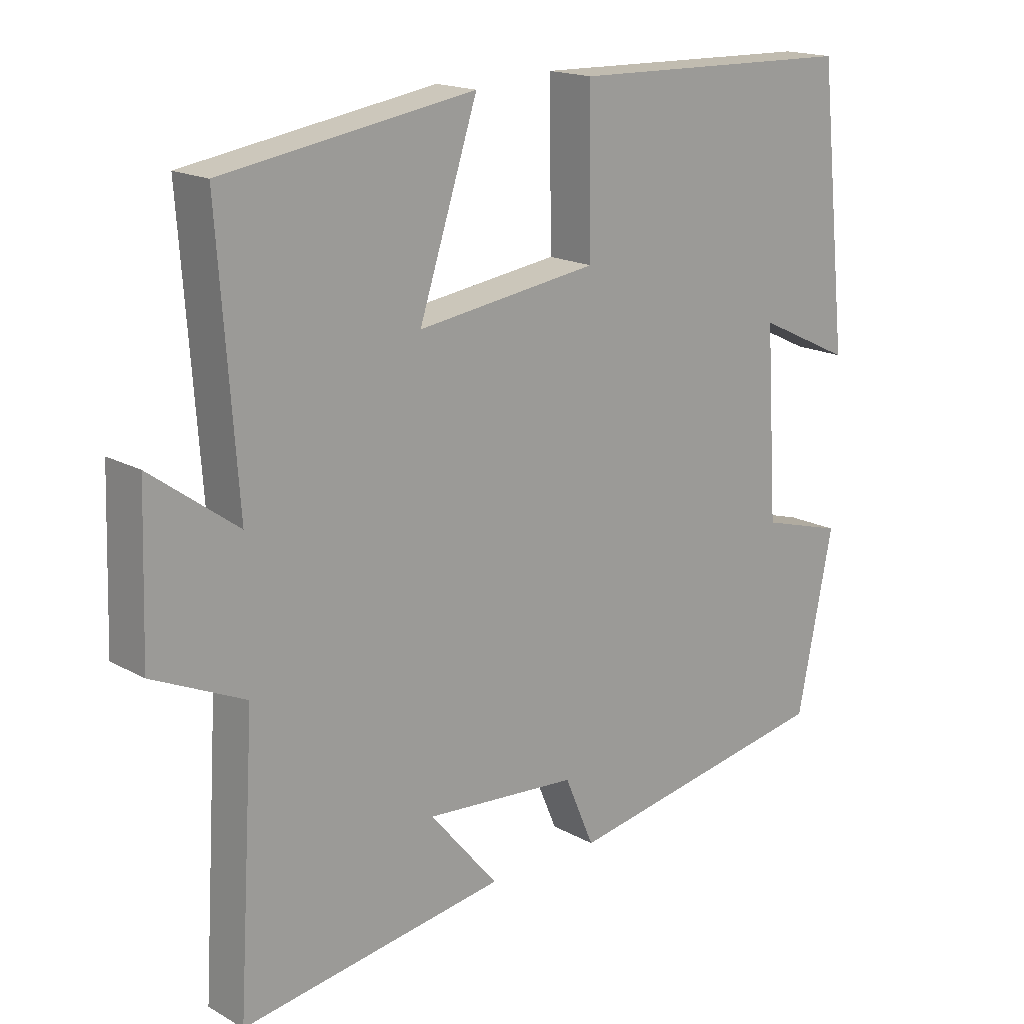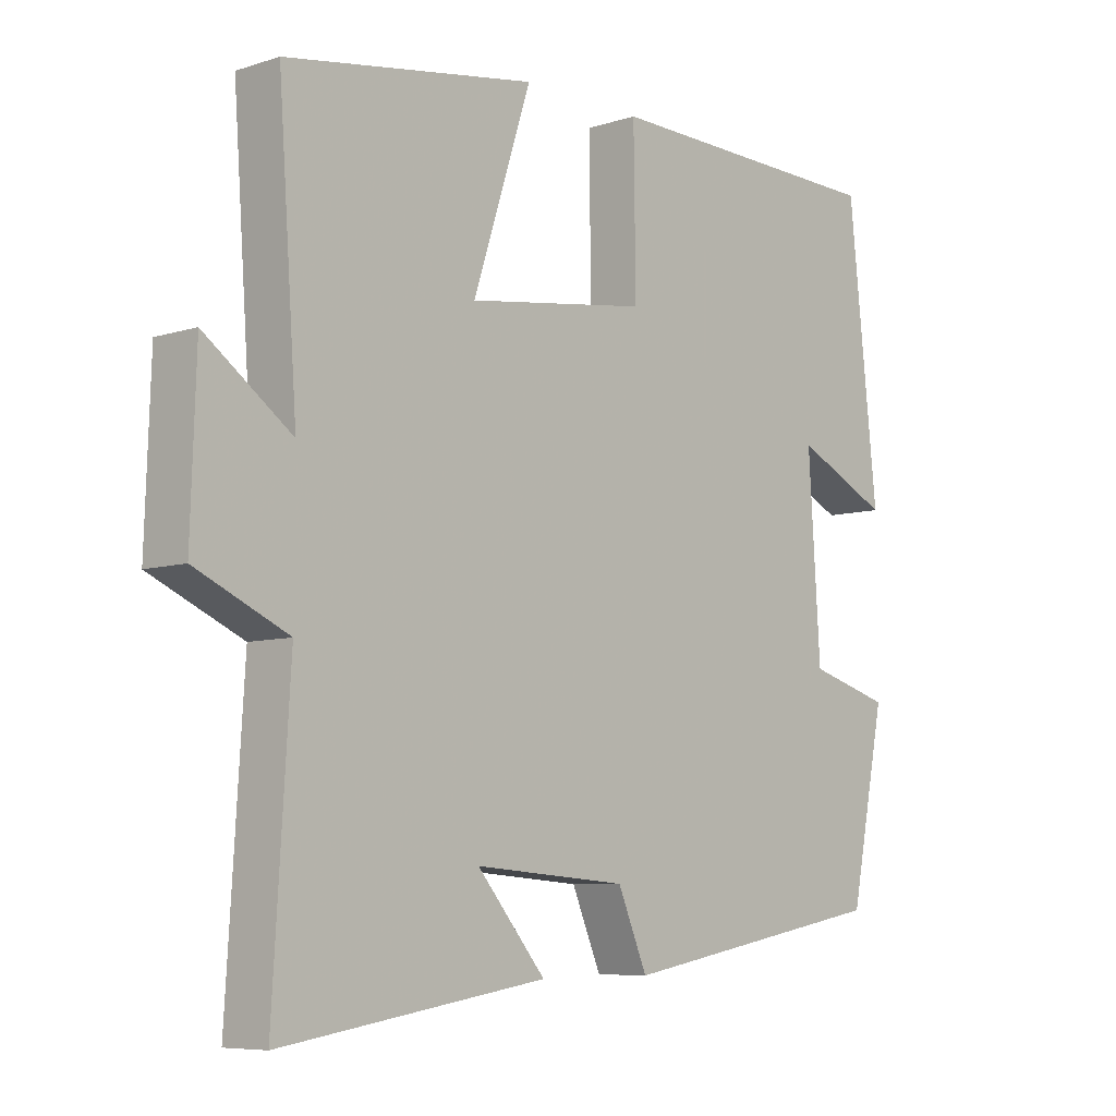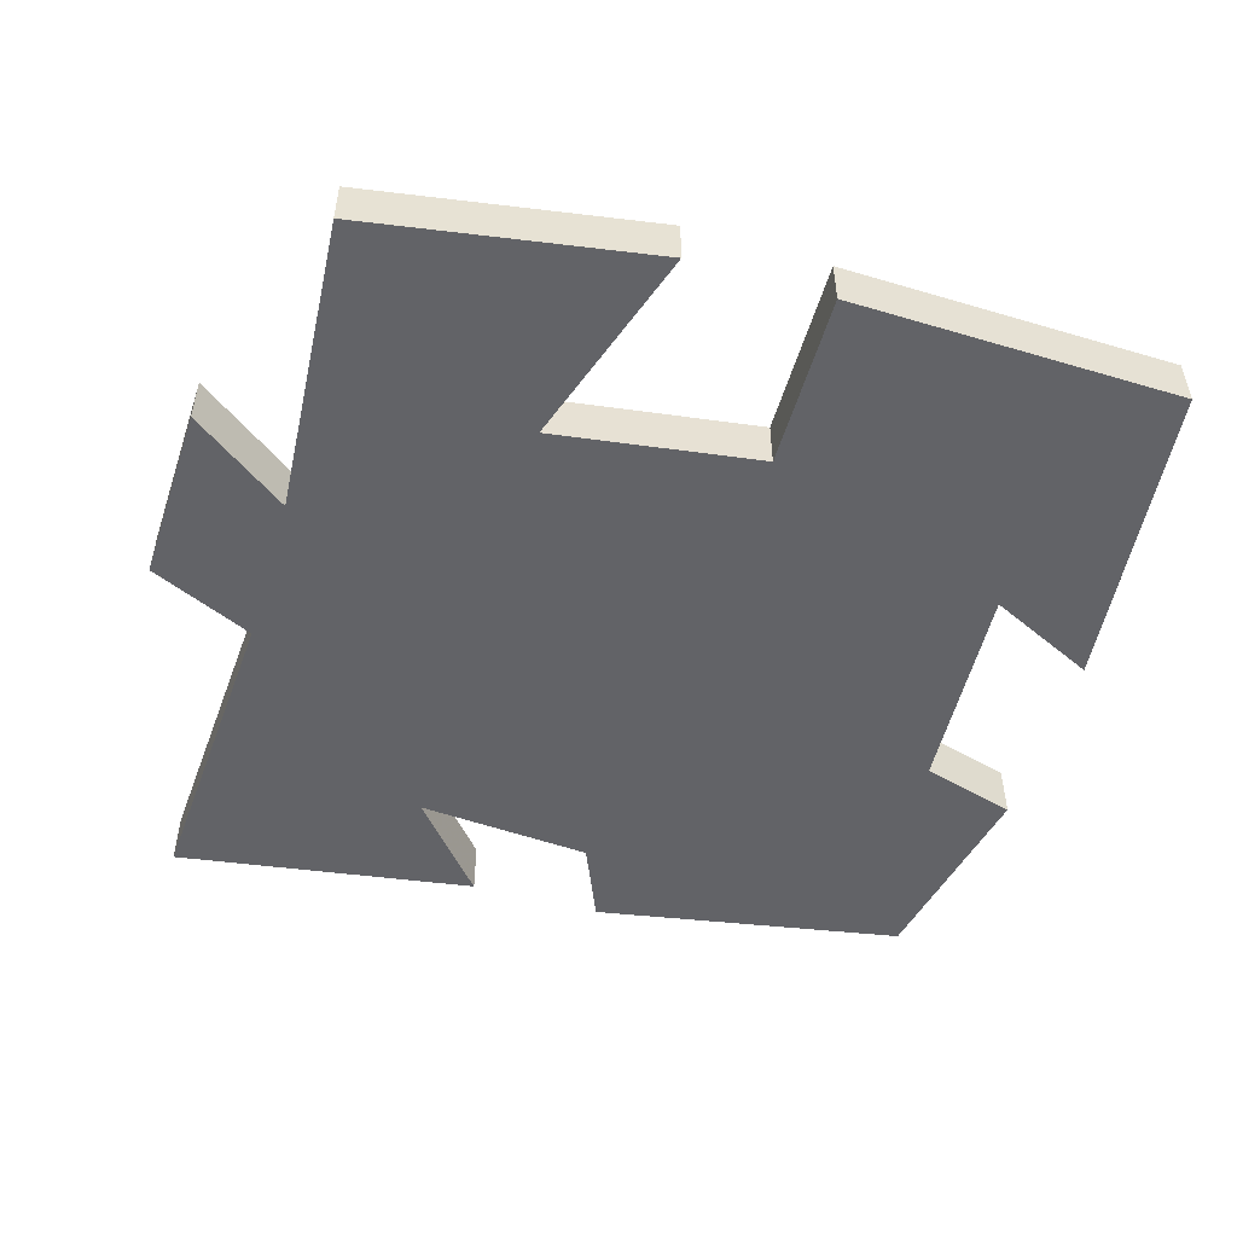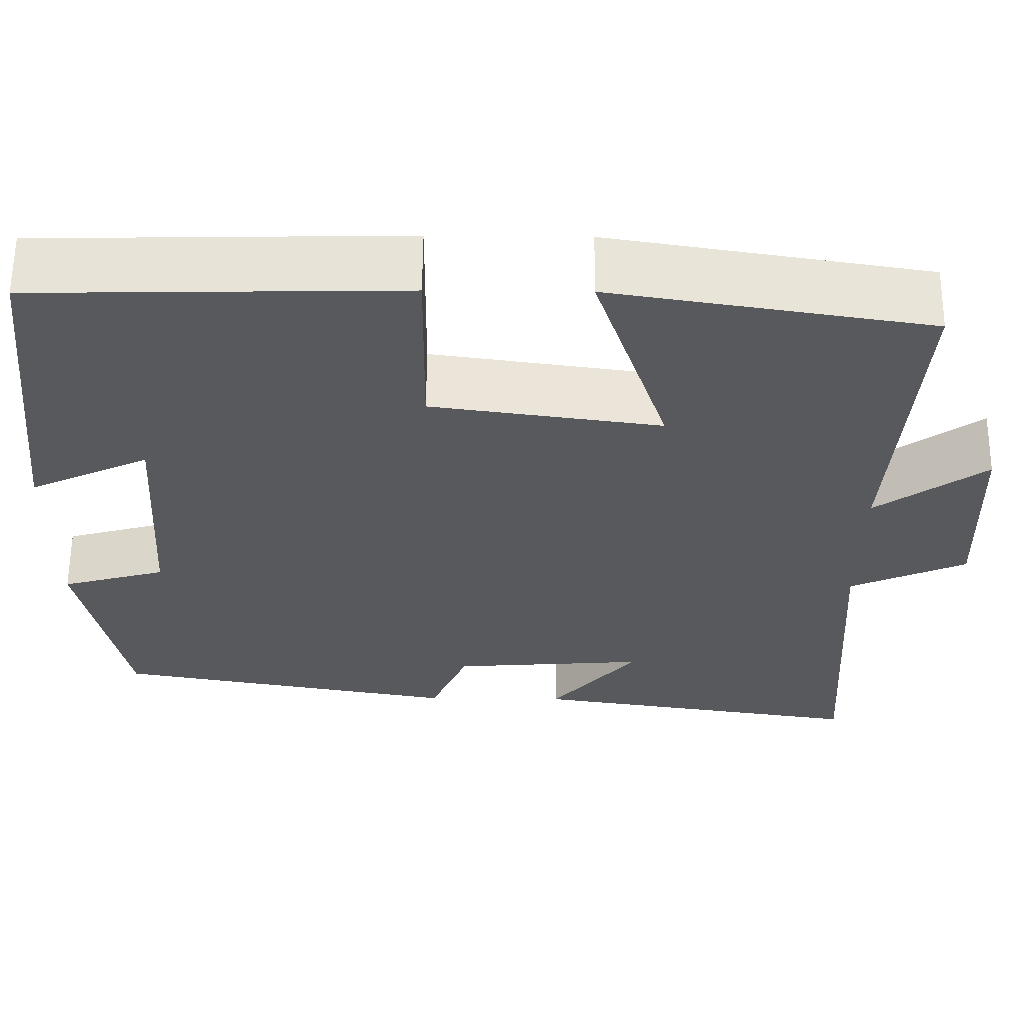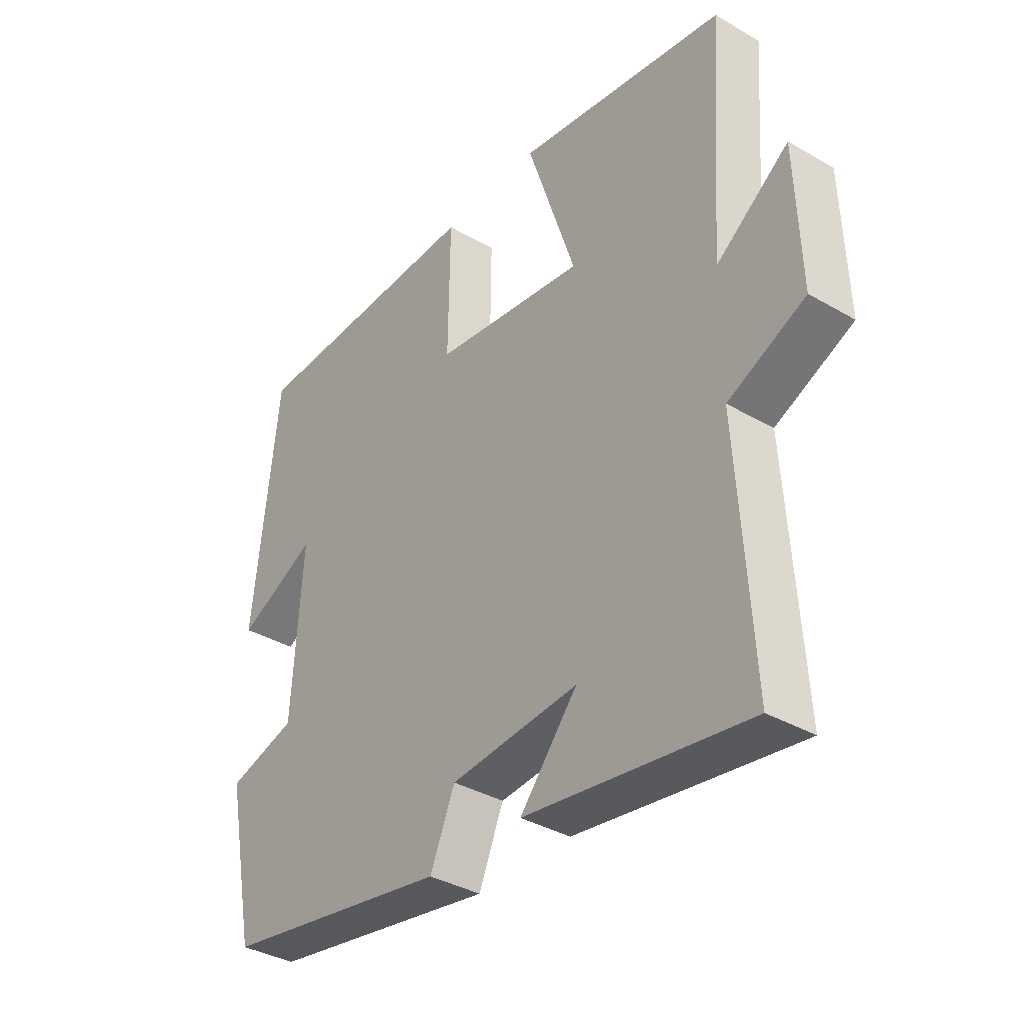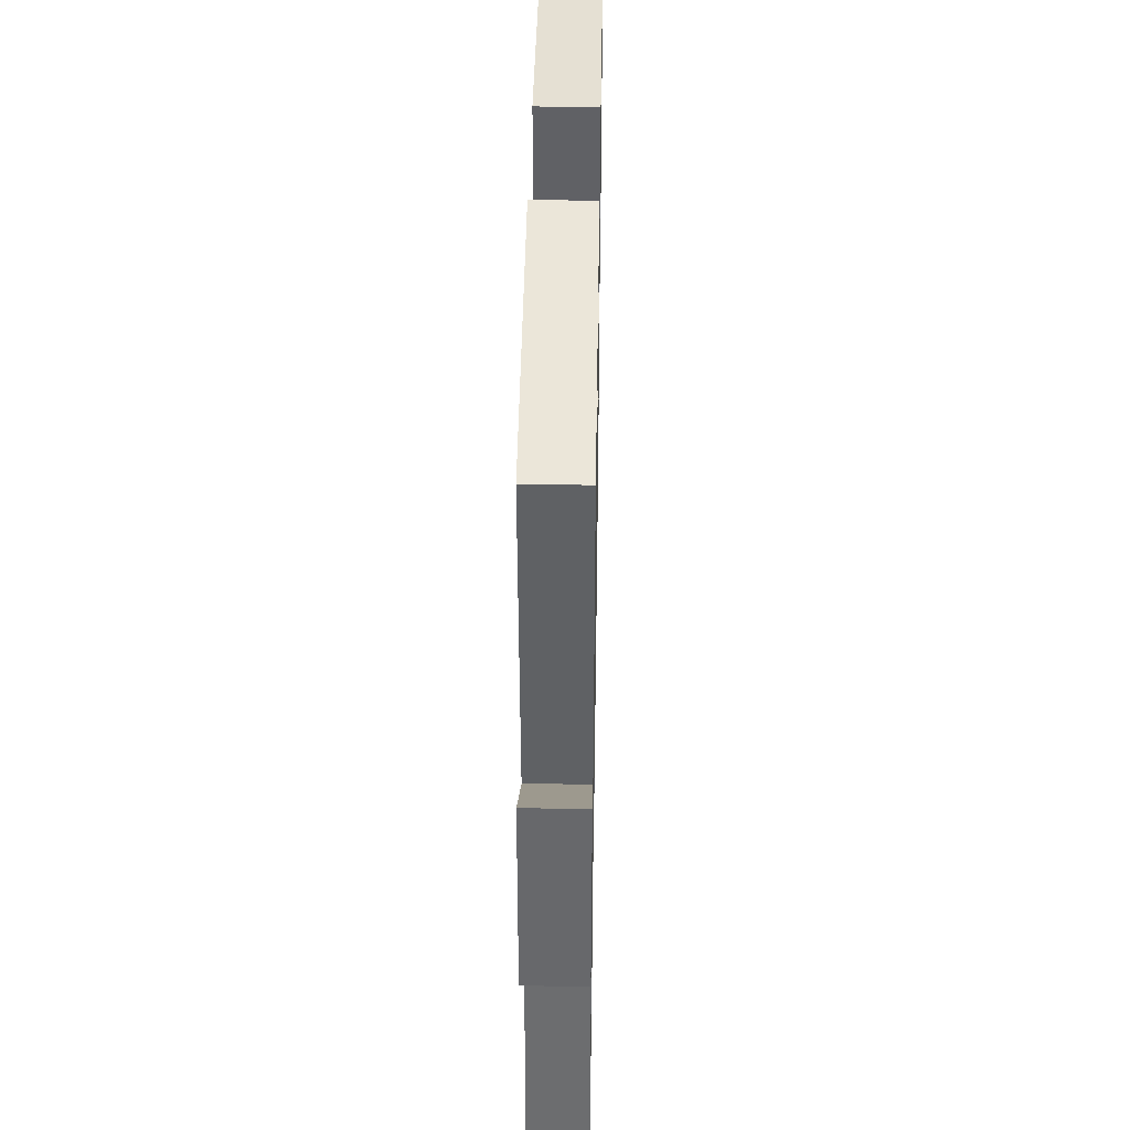
<metadata>
{"format":"obj","ext":"obj","renderer":"f3d","projection":"perspective","resolution":1024,"background":"white","views":[{"elev":17.3,"azim":-42.2,"up":"+Z"},{"elev":-7.3,"azim":-47.6,"up":"+Z"},{"elev":-51.0,"azim":-16.6,"up":"+Y"},{"elev":60.6,"azim":-179.5,"up":"+Z"},{"elev":-36.5,"azim":-127.1,"up":"+Z"},{"elev":39.5,"azim":-89.0,"up":"+Z"}]}
</metadata>
<code>
v 0.447 0.07 -0.428
v 0.04 0.07 -0.5
v -0.004 0.07 -0.397
v -0.232 0.07 -0.379
v -0.13 0.07 -0.5
v -0.525 0.07 -0.56
v -0.5 0.07 -0.154
v -0.637 0.07 -0.092
v -0.629 0.07 0.142
v -0.5 0.07 0.048
v -0.528 0.07 0.44
v -0.155 0.07 0.5
v -0.242 0.07 0.234
v 0.028 0.07 0.272
v 0.025 0.07 0.5
v 0.456 0.07 0.49
v 0.5 0.07 0.083
v 0.359 0.07 0.15
v 0.377 0.07 -0.13
v 0.5 0.07 -0.165
v 0.447 0 -0.428
v 0.04 0 -0.5
v -0.004 0 -0.397
v -0.232 0 -0.379
v -0.13 0 -0.5
v -0.525 0 -0.56
v -0.5 0 -0.154
v -0.637 0 -0.092
v -0.629 0 0.142
v -0.5 0 0.048
v -0.528 0 0.44
v -0.155 0 0.5
v -0.242 0 0.234
v 0.028 0 0.272
v 0.025 0 0.5
v 0.456 0 0.49
v 0.5 0 0.083
v 0.359 0 0.15
v 0.377 0 -0.13
v 0.5 0 -0.165
f 19 20 1 2
f 18 19 2 3
f 15 16 17 18
f 14 15 18
f 13 14 18 3
f 10 11 12 13
f 10 13 3 4
f 7 8 9 10
f 7 10 4
f 4 5 6 7
f 22 21 40 39
f 23 22 39 38
f 38 37 36 35
f 38 35 34
f 23 38 34 33
f 33 32 31 30
f 24 23 33 30
f 30 29 28 27
f 24 30 27
f 27 26 25 24
f 1 21 22 2
f 2 22 23 3
f 3 23 24 4
f 4 24 25 5
f 5 25 26 6
f 6 26 27 7
f 7 27 28 8
f 8 28 29 9
f 9 29 30 10
f 10 30 31 11
f 11 31 32 12
f 12 32 33 13
f 13 33 34 14
f 14 34 35 15
f 15 35 36 16
f 16 36 37 17
f 17 37 38 18
f 18 38 39 19
f 19 39 40 20
f 20 40 21 1

</code>
